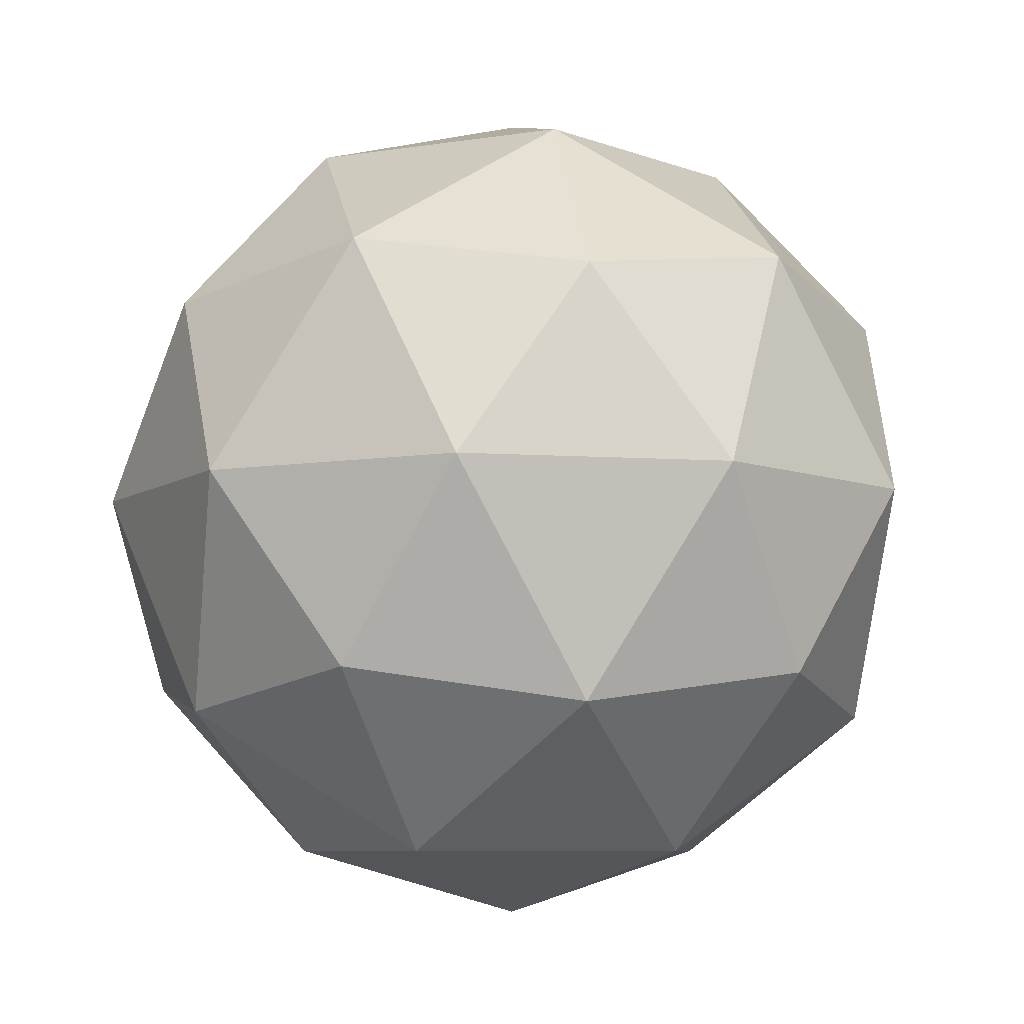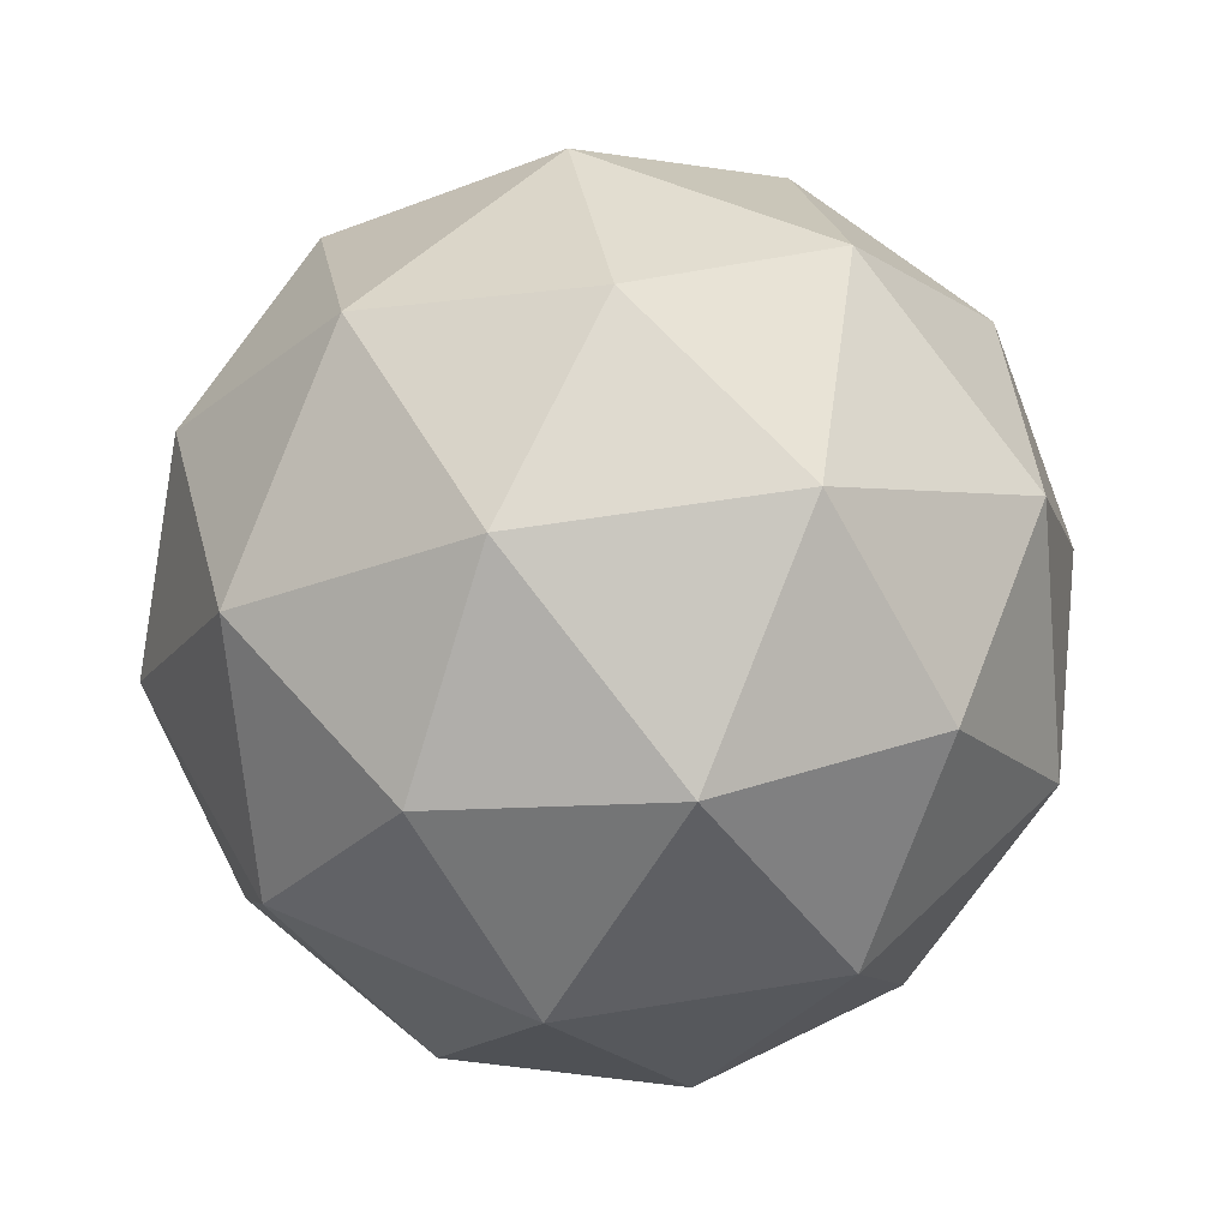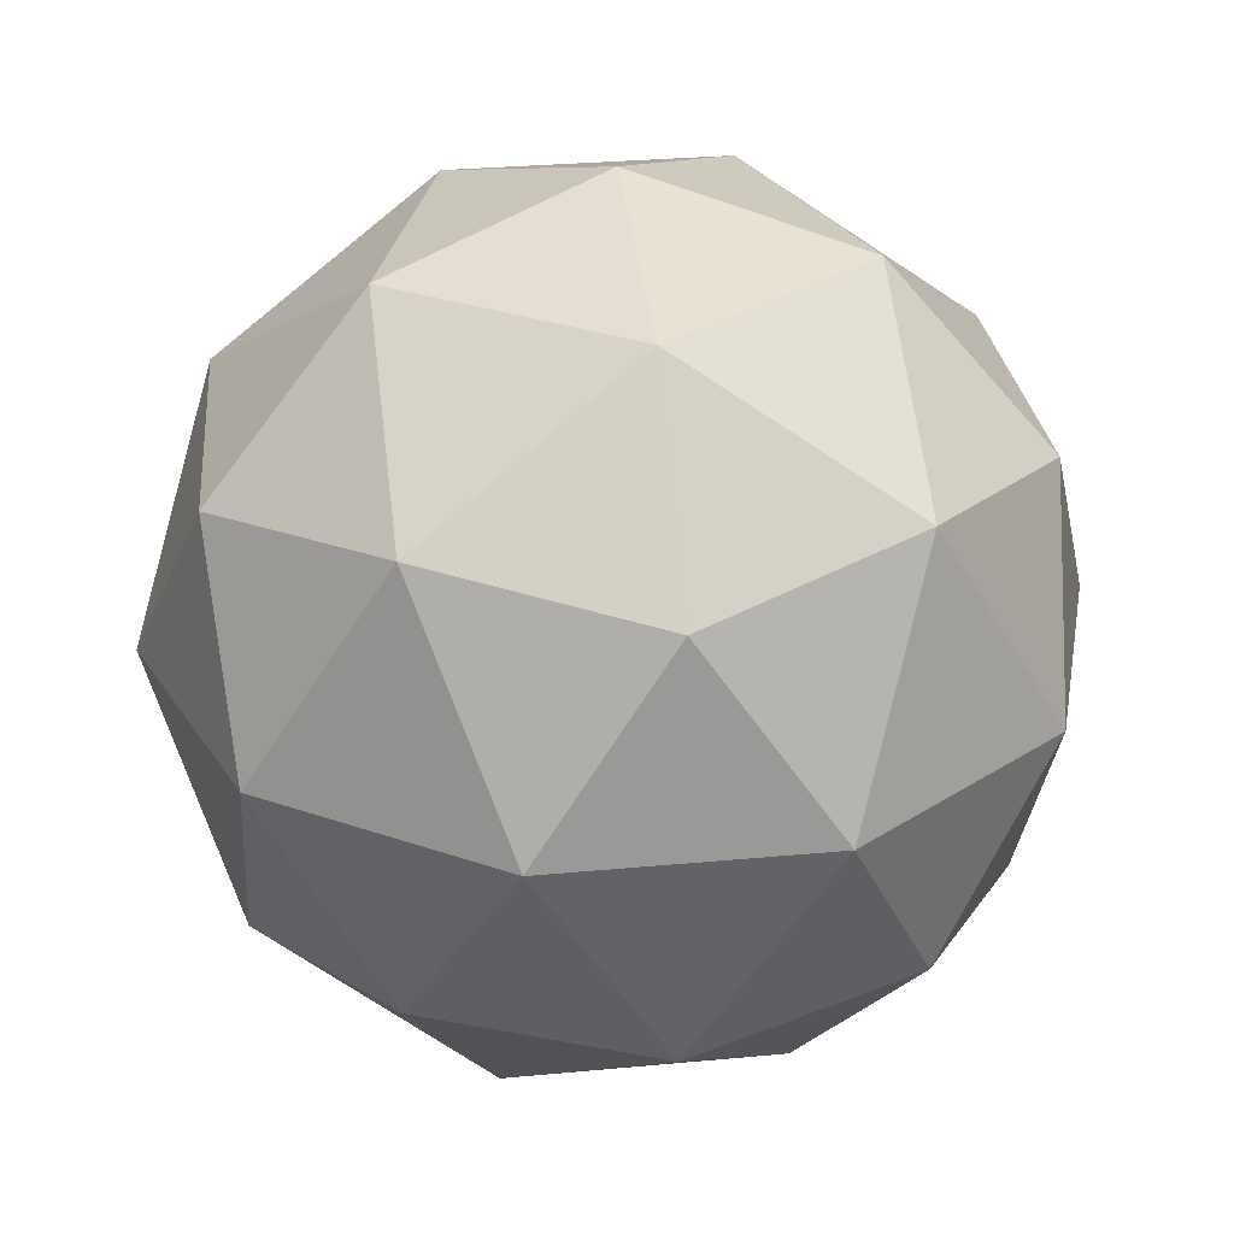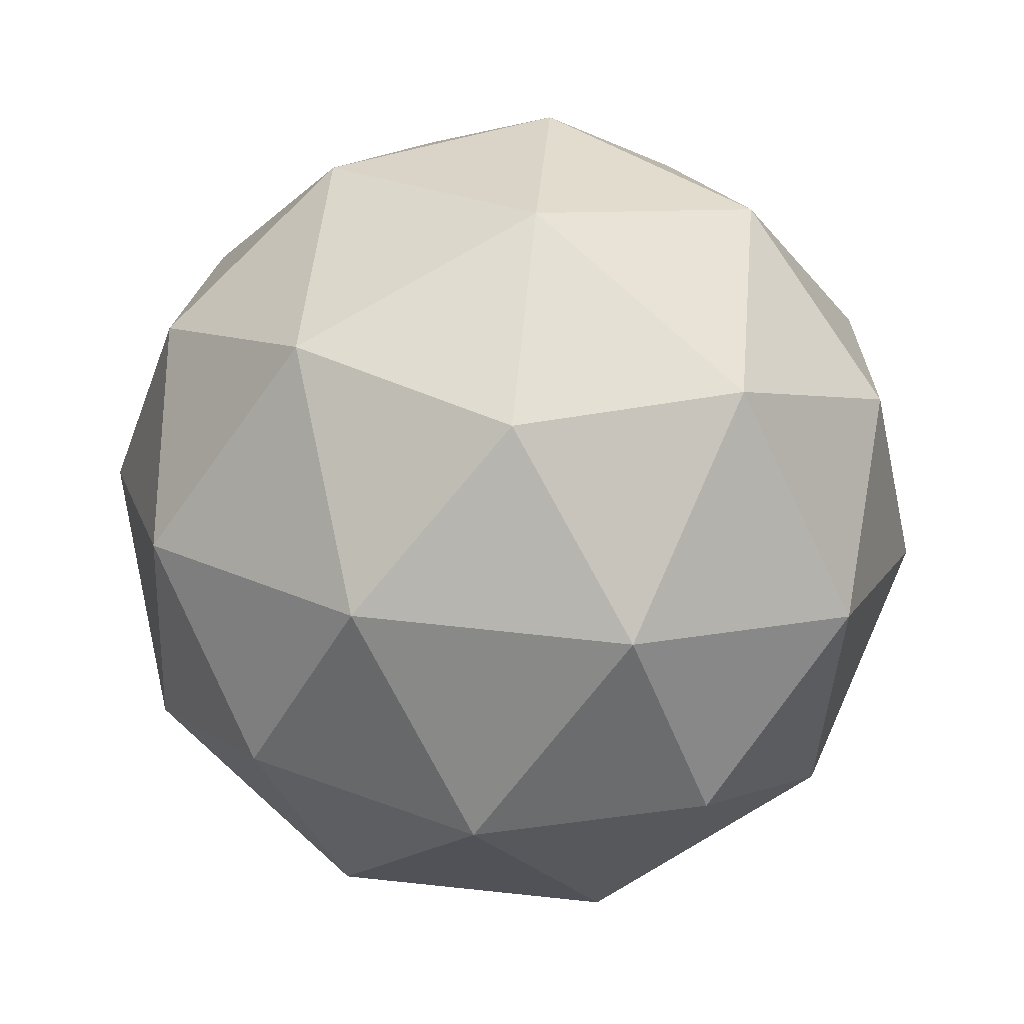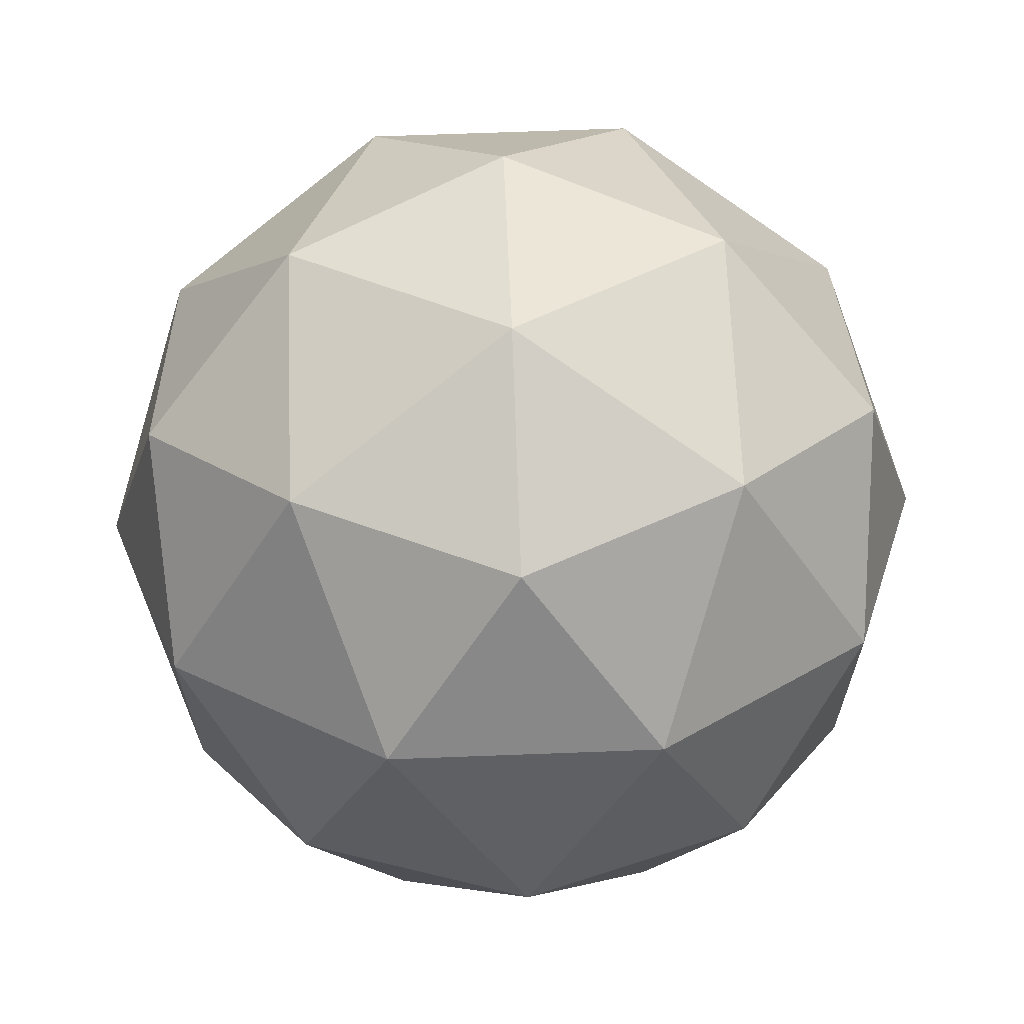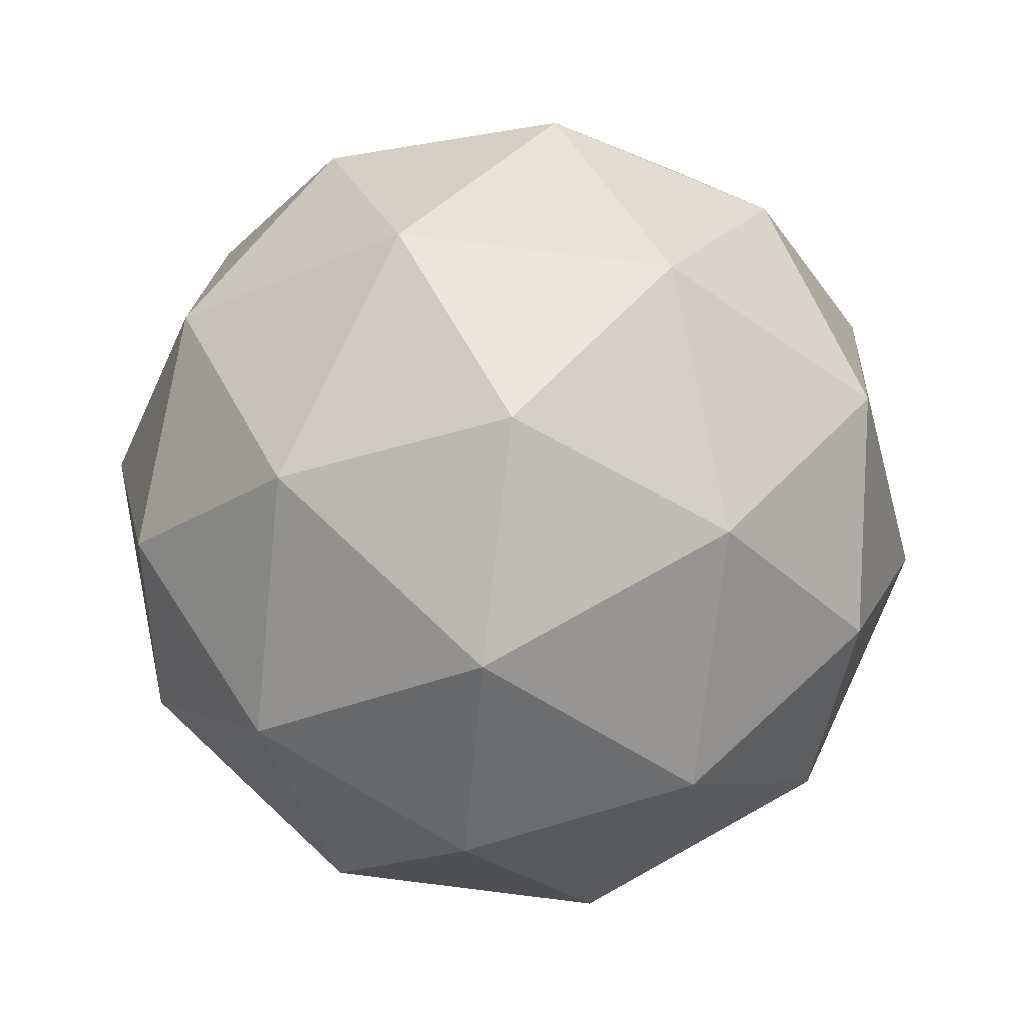
<metadata>
{"format":"obj","ext":"obj","renderer":"f3d","projection":"perspective","resolution":1024,"background":"white","views":[{"elev":-7.4,"azim":-137.1,"up":"+Y"},{"elev":52.2,"azim":43.8,"up":"+Y"},{"elev":28.7,"azim":81.9,"up":"+Y"},{"elev":79.3,"azim":-156.1,"up":"+Y"},{"elev":66.4,"azim":146.1,"up":"+Z"},{"elev":78.2,"azim":169.0,"up":"+Y"}]}
</metadata>
<code>
o Cube
v 0 -0.1858 0
v 0.1345 -0.0831 0.09768
v -0.05135 -0.0831 0.1581
v -0.1662 -0.0831 0
v -0.05135 -0.0831 -0.1581
v 0.1345 -0.0831 -0.09768
v 0.05135 0.0831 0.1581
v -0.1345 0.0831 0.09768
v -0.1345 0.0831 -0.09768
v 0.05135 0.0831 -0.1581
v 0.1662 0.0831 0
v 0 0.1858 0
v -0.03019 -0.1581 0.0929
v 0.07903 -0.1581 0.05742
v 0.04884 -0.09769 0.1503
v 0.1581 -0.09768 0
v 0.07903 -0.1581 -0.05742
v -0.09768 -0.1581 0
v -0.1279 -0.09768 0.0929
v -0.03019 -0.1581 -0.0929
v -0.1279 -0.09768 -0.0929
v 0.04884 -0.09769 -0.1503
v 0.1767 0 0.05742
v 0.1767 0 -0.05742
v 0 0 0.1858
v 0.1092 0 0.1503
v -0.1767 0 0.05742
v -0.1092 0 0.1503
v -0.1092 0 -0.1503
v -0.1767 0 -0.05742
v 0.1092 0 -0.1503
v 0 0 -0.1858
v 0.1279 0.09768 0.0929
v -0.04884 0.09769 0.1503
v -0.1581 0.09768 0
v -0.04884 0.09769 -0.1503
v 0.1279 0.09768 -0.0929
v 0.03019 0.1581 0.0929
v 0.09768 0.1581 0
v -0.07903 0.1581 0.05742
v -0.07903 0.1581 -0.05742
v 0.03019 0.1581 -0.0929
f 1 14 13
f 2 14 16
f 1 13 18
f 1 18 20
f 1 20 17
f 2 16 23
f 3 15 25
f 4 19 27
f 5 21 29
f 6 22 31
f 2 23 26
f 3 25 28
f 4 27 30
f 5 29 32
f 6 31 24
f 7 33 38
f 8 34 40
f 9 35 41
f 10 36 42
f 11 37 39
f 39 42 12
f 39 37 42
f 37 10 42
f 42 41 12
f 42 36 41
f 36 9 41
f 41 40 12
f 41 35 40
f 35 8 40
f 40 38 12
f 40 34 38
f 34 7 38
f 38 39 12
f 38 33 39
f 33 11 39
f 24 37 11
f 24 31 37
f 31 10 37
f 32 36 10
f 32 29 36
f 29 9 36
f 30 35 9
f 30 27 35
f 27 8 35
f 28 34 8
f 28 25 34
f 25 7 34
f 26 33 7
f 26 23 33
f 23 11 33
f 31 32 10
f 31 22 32
f 22 5 32
f 29 30 9
f 29 21 30
f 21 4 30
f 27 28 8
f 27 19 28
f 19 3 28
f 25 26 7
f 25 15 26
f 15 2 26
f 23 24 11
f 23 16 24
f 16 6 24
f 17 22 6
f 17 20 22
f 20 5 22
f 20 21 5
f 20 18 21
f 18 4 21
f 18 19 4
f 18 13 19
f 13 3 19
f 16 17 6
f 16 14 17
f 14 1 17
f 13 15 3
f 13 14 15
f 14 2 15

</code>
